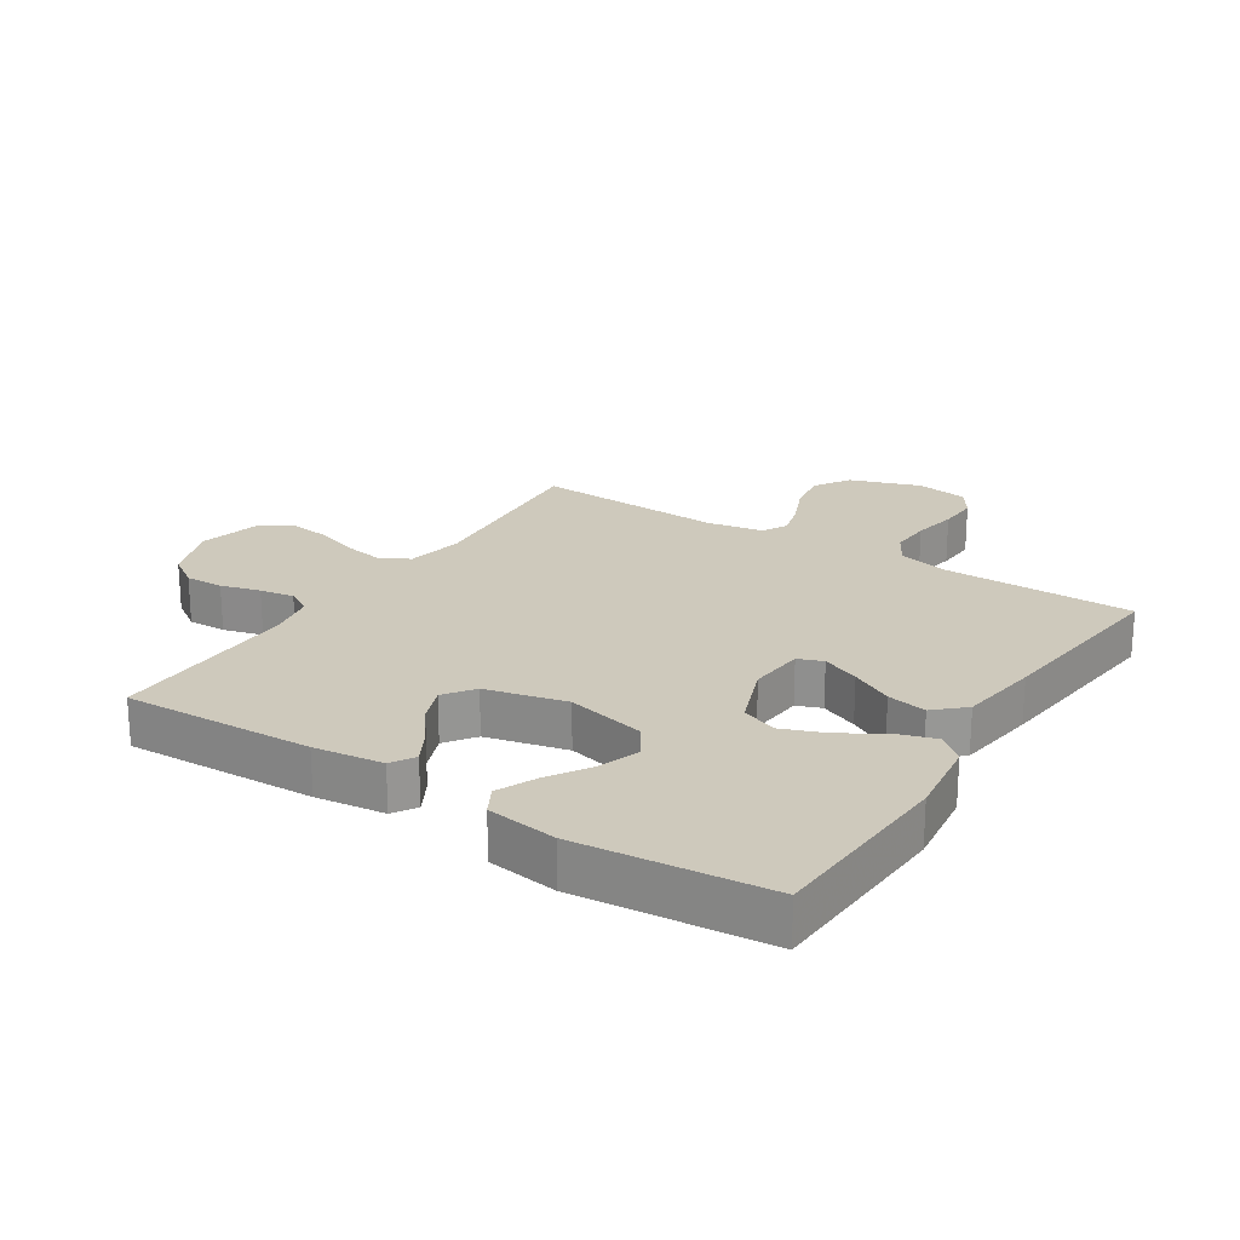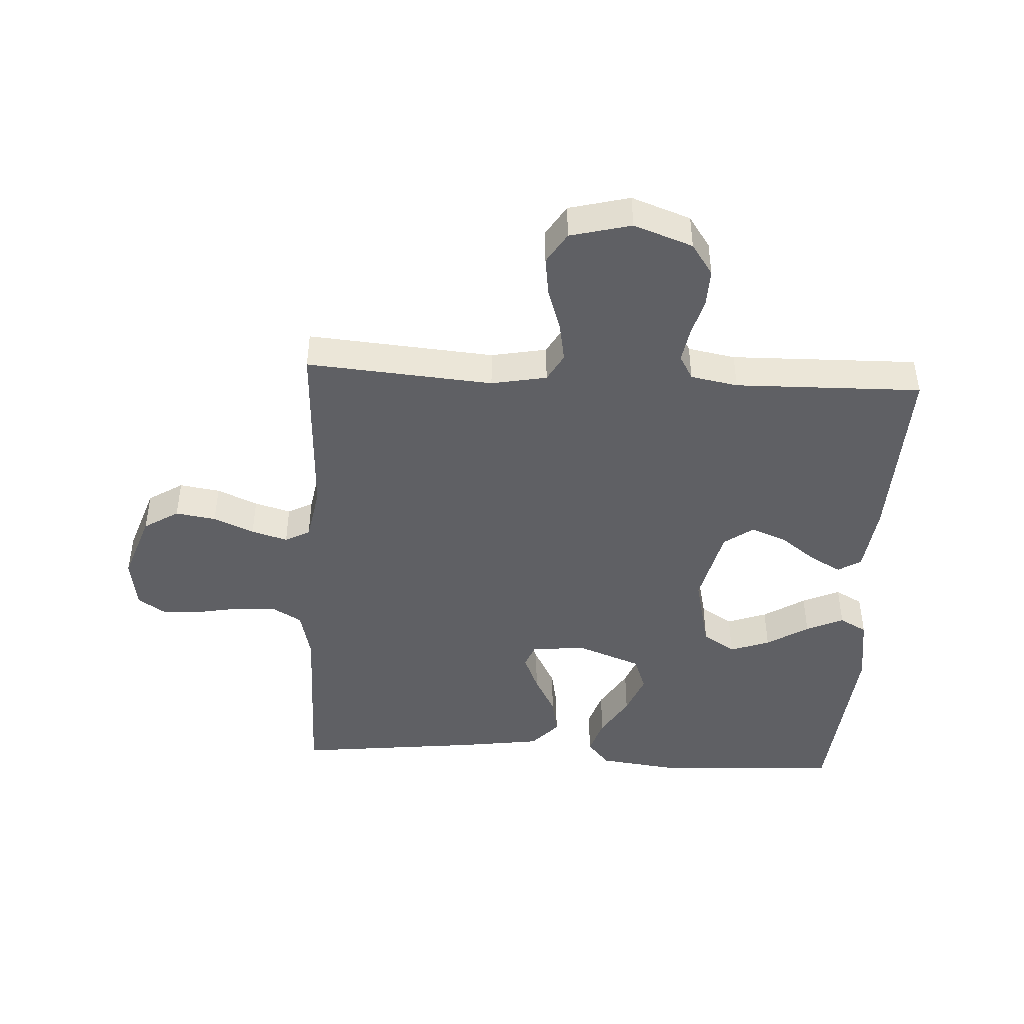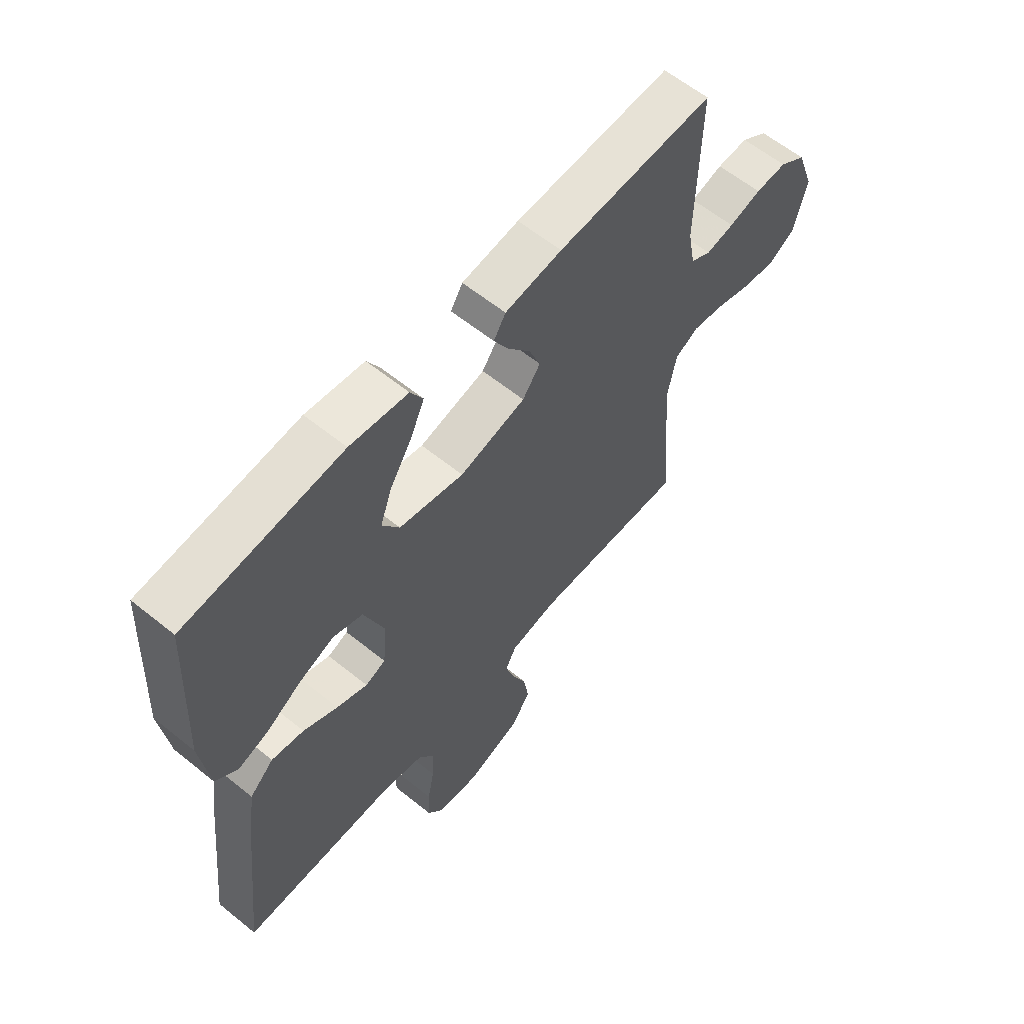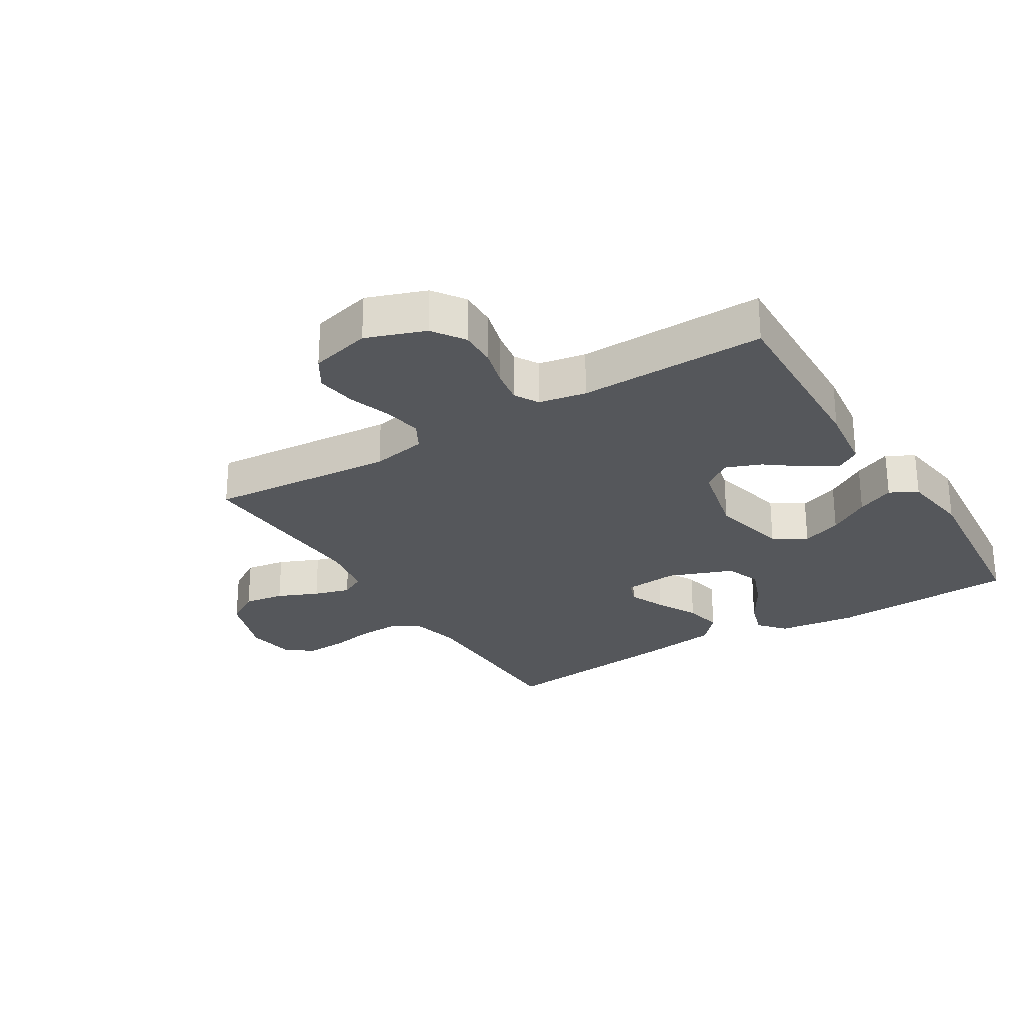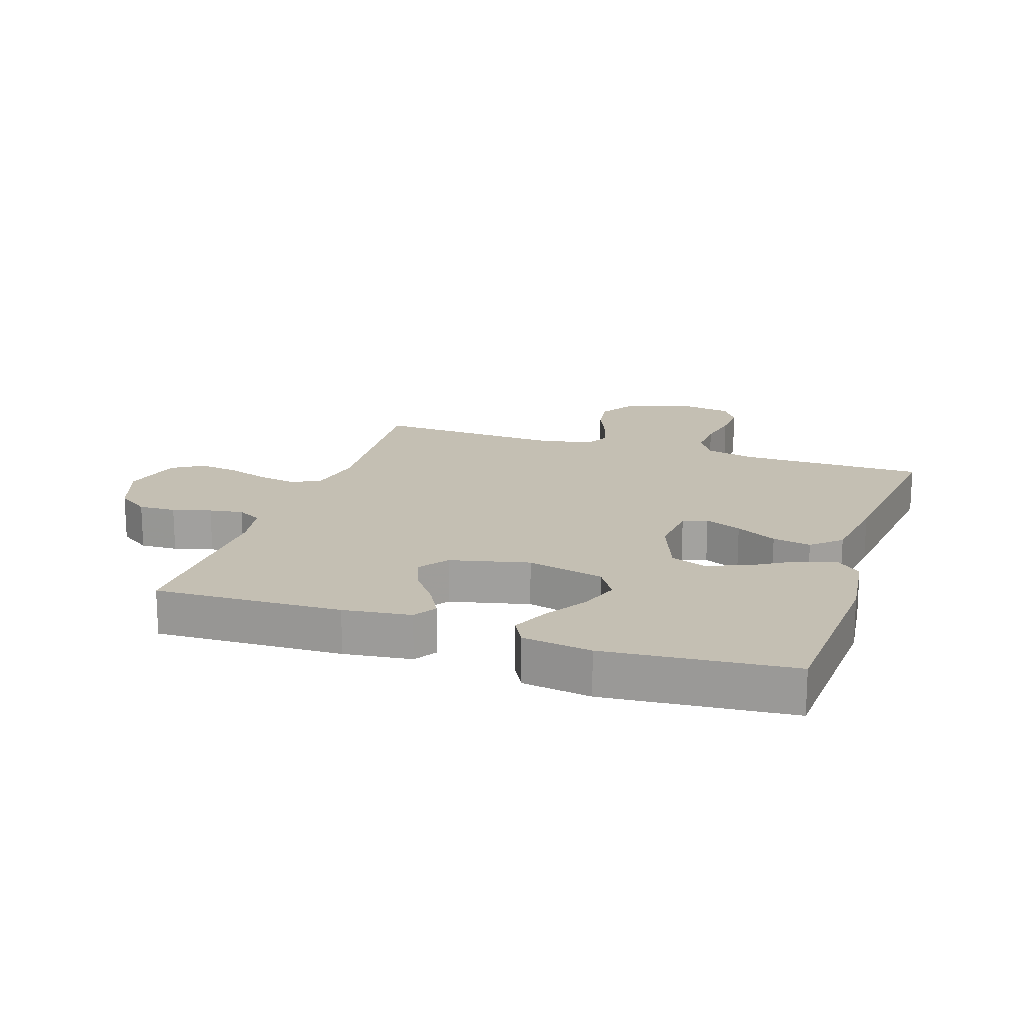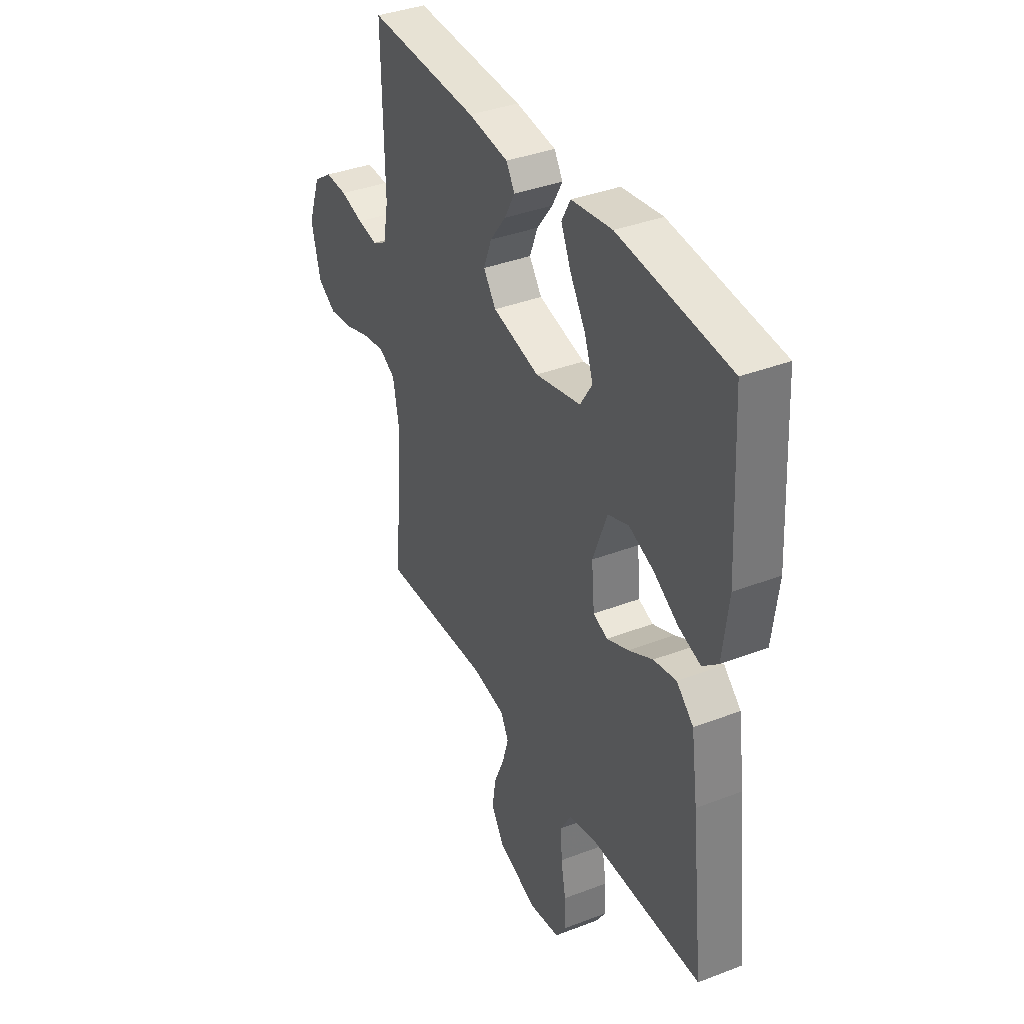
<metadata>
{"format":"obj","ext":"obj","renderer":"f3d","projection":"perspective","resolution":1024,"background":"white","views":[{"elev":22.3,"azim":32.7,"up":"+Y"},{"elev":-44.9,"azim":-93.2,"up":"+Y"},{"elev":60.9,"azim":129.5,"up":"+Z"},{"elev":-26.6,"azim":-58.4,"up":"+Y"},{"elev":17.7,"azim":18.5,"up":"+Y"},{"elev":37.5,"azim":63.8,"up":"+Z"}]}
</metadata>
<code>
v 0.5 0.07 -0.5
v 0.2 0.07 -0.502
v 0.12 0.07 -0.521
v 0.092 0.07 -0.569
v 0.095 0.07 -0.634
v 0.108 0.07 -0.704
v 0.111 0.07 -0.767
v 0.082 0.07 -0.811
v 0 0.07 -0.824
v -0.11 0.07 -0.786
v -0.145 0.07 -0.73
v -0.135 0.07 -0.665
v -0.107 0.07 -0.6
v -0.09 0.07 -0.542
v -0.111 0.07 -0.502
v -0.2 0.07 -0.486
v -0.5 0.07 -0.5
v -0.476 0.07 -0.2
v -0.493 0.07 -0.111
v -0.538 0.07 -0.086
v -0.6 0.07 -0.097
v -0.669 0.07 -0.12
v -0.733 0.07 -0.129
v -0.783 0.07 -0.098
v -0.808 0.07 0
v -0.774 0.07 0.095
v -0.723 0.07 0.13
v -0.663 0.07 0.128
v -0.601 0.07 0.111
v -0.547 0.07 0.102
v -0.508 0.07 0.124
v -0.494 0.07 0.2
v -0.5 0.07 0.5
v -0.2 0.07 0.489
v -0.091 0.07 0.475
v -0.068 0.07 0.438
v -0.096 0.07 0.387
v -0.139 0.07 0.33
v -0.161 0.07 0.273
v -0.127 0.07 0.226
v 0 0.07 0.196
v 0.124 0.07 0.225
v 0.157 0.07 0.277
v 0.134 0.07 0.341
v 0.092 0.07 0.408
v 0.065 0.07 0.468
v 0.089 0.07 0.512
v 0.2 0.07 0.528
v 0.5 0.07 0.5
v 0.516 0.07 0.2
v 0.5 0.07 0.074
v 0.458 0.07 0.038
v 0.399 0.07 0.057
v 0.331 0.07 0.098
v 0.264 0.07 0.124
v 0.207 0.07 0.103
v 0.168 0.07 0
v 0.176 0.07 -0.088
v 0.215 0.07 -0.103
v 0.274 0.07 -0.078
v 0.34 0.07 -0.043
v 0.402 0.07 -0.031
v 0.448 0.07 -0.073
v 0.466 0.07 -0.2
v 0.5 0 -0.5
v 0.2 0 -0.502
v 0.12 0 -0.521
v 0.092 0 -0.569
v 0.095 0 -0.634
v 0.108 0 -0.704
v 0.111 0 -0.767
v 0.082 0 -0.811
v 0 0 -0.824
v -0.11 0 -0.786
v -0.145 0 -0.73
v -0.135 0 -0.665
v -0.107 0 -0.6
v -0.09 0 -0.542
v -0.111 0 -0.502
v -0.2 0 -0.486
v -0.5 0 -0.5
v -0.476 0 -0.2
v -0.493 0 -0.111
v -0.538 0 -0.086
v -0.6 0 -0.097
v -0.669 0 -0.12
v -0.733 0 -0.129
v -0.783 0 -0.098
v -0.808 0 0
v -0.774 0 0.095
v -0.723 0 0.13
v -0.663 0 0.128
v -0.601 0 0.111
v -0.547 0 0.102
v -0.508 0 0.124
v -0.494 0 0.2
v -0.5 0 0.5
v -0.2 0 0.489
v -0.091 0 0.475
v -0.068 0 0.438
v -0.096 0 0.387
v -0.139 0 0.33
v -0.161 0 0.273
v -0.127 0 0.226
v 0 0 0.196
v 0.124 0 0.225
v 0.157 0 0.277
v 0.134 0 0.341
v 0.092 0 0.408
v 0.065 0 0.468
v 0.089 0 0.512
v 0.2 0 0.528
v 0.5 0 0.5
v 0.516 0 0.2
v 0.5 0 0.074
v 0.458 0 0.038
v 0.399 0 0.057
v 0.331 0 0.098
v 0.264 0 0.124
v 0.207 0 0.103
v 0.168 0 0
v 0.176 0 -0.088
v 0.215 0 -0.103
v 0.274 0 -0.078
v 0.34 0 -0.043
v 0.402 0 -0.031
v 0.448 0 -0.073
v 0.466 0 -0.2
f 64 1 2
f 63 64 2
f 62 63 2
f 61 62 2
f 60 61 2
f 59 60 2 3
f 58 59 3 4
f 57 58 4
f 52 53 54
f 51 52 54
f 50 51 54
f 49 50 54
f 48 49 54
f 47 48 54
f 46 47 54
f 45 46 54
f 44 45 54
f 43 44 54 55
f 42 43 55 56
f 36 37 38
f 35 36 38
f 34 35 38
f 33 34 38
f 32 33 38
f 31 32 38 39
f 30 31 39 40
f 27 28 29
f 26 27 29
f 25 26 29
f 24 25 29
f 23 24 29
f 22 23 29
f 21 22 29
f 20 21 29 30
f 30 40 41
f 20 30 41
f 19 20 41
f 16 17 18
f 42 56 57
f 41 42 57
f 19 41 57
f 18 19 57
f 16 18 57
f 15 16 57
f 11 12 13
f 10 11 13
f 9 10 13
f 8 9 13
f 7 8 13
f 6 7 13
f 5 6 13
f 14 15 57 4
f 4 5 13 14
f 66 65 128
f 66 128 127
f 66 127 126
f 66 126 125
f 66 125 124
f 67 66 124 123
f 68 67 123 122
f 68 122 121
f 118 117 116
f 118 116 115
f 118 115 114
f 118 114 113
f 118 113 112
f 118 112 111
f 118 111 110
f 118 110 109
f 118 109 108
f 119 118 108 107
f 120 119 107 106
f 102 101 100
f 102 100 99
f 102 99 98
f 102 98 97
f 102 97 96
f 103 102 96 95
f 104 103 95 94
f 93 92 91
f 93 91 90
f 93 90 89
f 93 89 88
f 93 88 87
f 93 87 86
f 93 86 85
f 94 93 85 84
f 105 104 94
f 105 94 84
f 105 84 83
f 82 81 80
f 121 120 106
f 121 106 105
f 121 105 83
f 121 83 82
f 121 82 80
f 121 80 79
f 77 76 75
f 77 75 74
f 77 74 73
f 77 73 72
f 77 72 71
f 77 71 70
f 77 70 69
f 68 121 79 78
f 78 77 69 68
f 1 65 66 2
f 2 66 67 3
f 3 67 68 4
f 4 68 69 5
f 5 69 70 6
f 6 70 71 7
f 7 71 72 8
f 8 72 73 9
f 9 73 74 10
f 10 74 75 11
f 11 75 76 12
f 12 76 77 13
f 13 77 78 14
f 14 78 79 15
f 15 79 80 16
f 16 80 81 17
f 17 81 82 18
f 18 82 83 19
f 19 83 84 20
f 20 84 85 21
f 21 85 86 22
f 22 86 87 23
f 23 87 88 24
f 24 88 89 25
f 25 89 90 26
f 26 90 91 27
f 27 91 92 28
f 28 92 93 29
f 29 93 94 30
f 30 94 95 31
f 31 95 96 32
f 32 96 97 33
f 33 97 98 34
f 34 98 99 35
f 35 99 100 36
f 36 100 101 37
f 37 101 102 38
f 38 102 103 39
f 39 103 104 40
f 40 104 105 41
f 41 105 106 42
f 42 106 107 43
f 43 107 108 44
f 44 108 109 45
f 45 109 110 46
f 46 110 111 47
f 47 111 112 48
f 48 112 113 49
f 49 113 114 50
f 50 114 115 51
f 51 115 116 52
f 52 116 117 53
f 53 117 118 54
f 54 118 119 55
f 55 119 120 56
f 56 120 121 57
f 57 121 122 58
f 58 122 123 59
f 59 123 124 60
f 60 124 125 61
f 61 125 126 62
f 62 126 127 63
f 63 127 128 64
f 64 128 65 1

</code>
